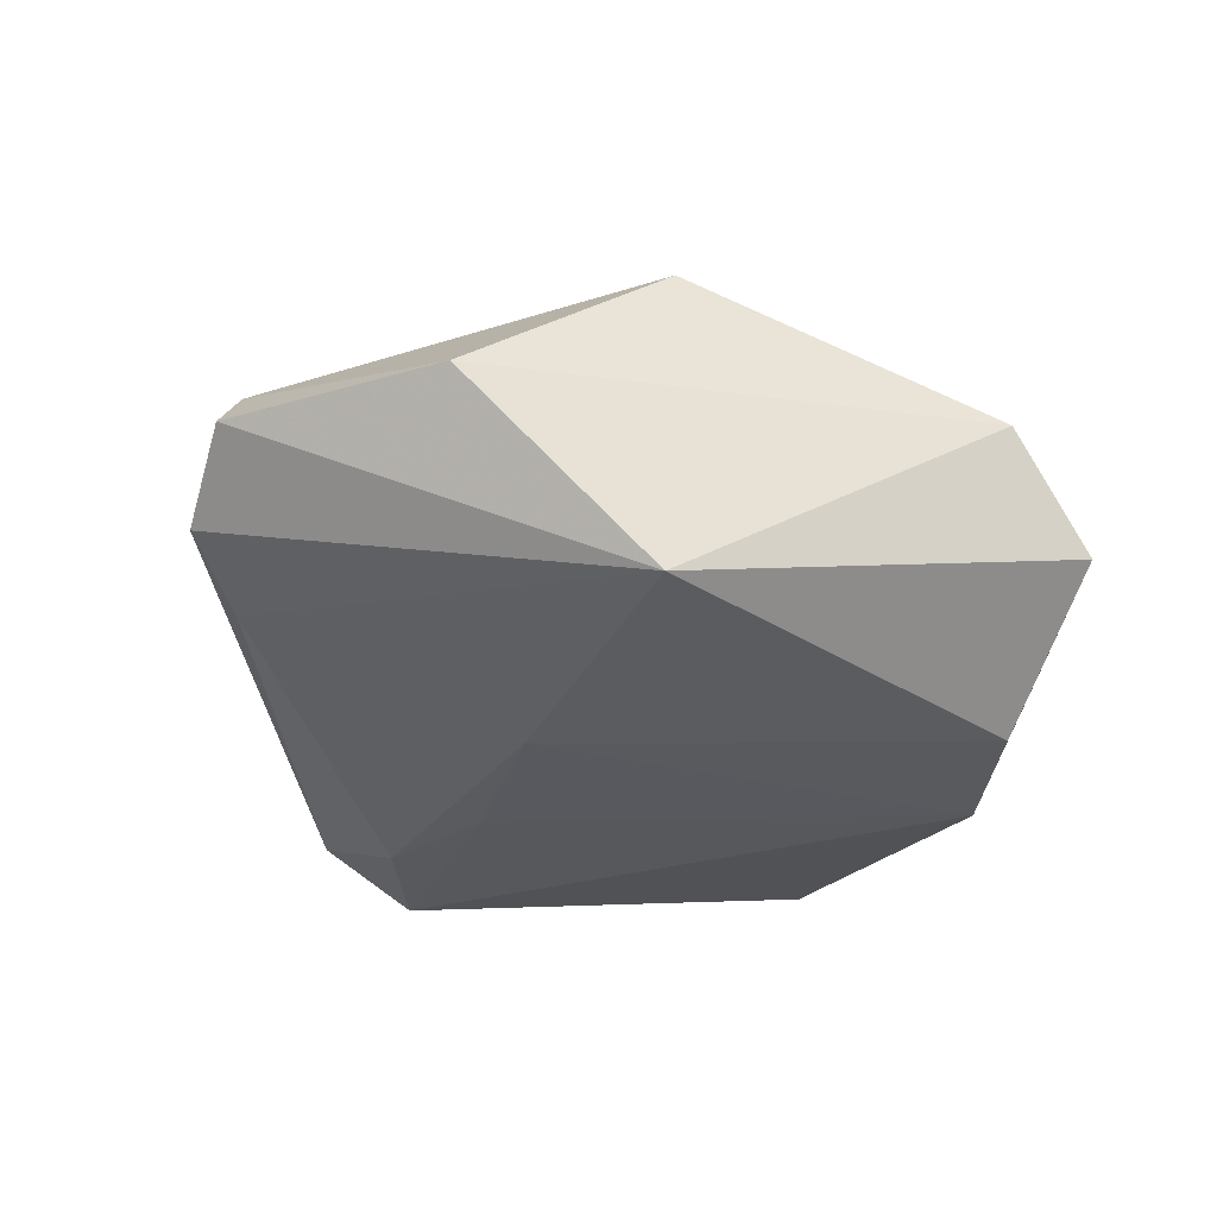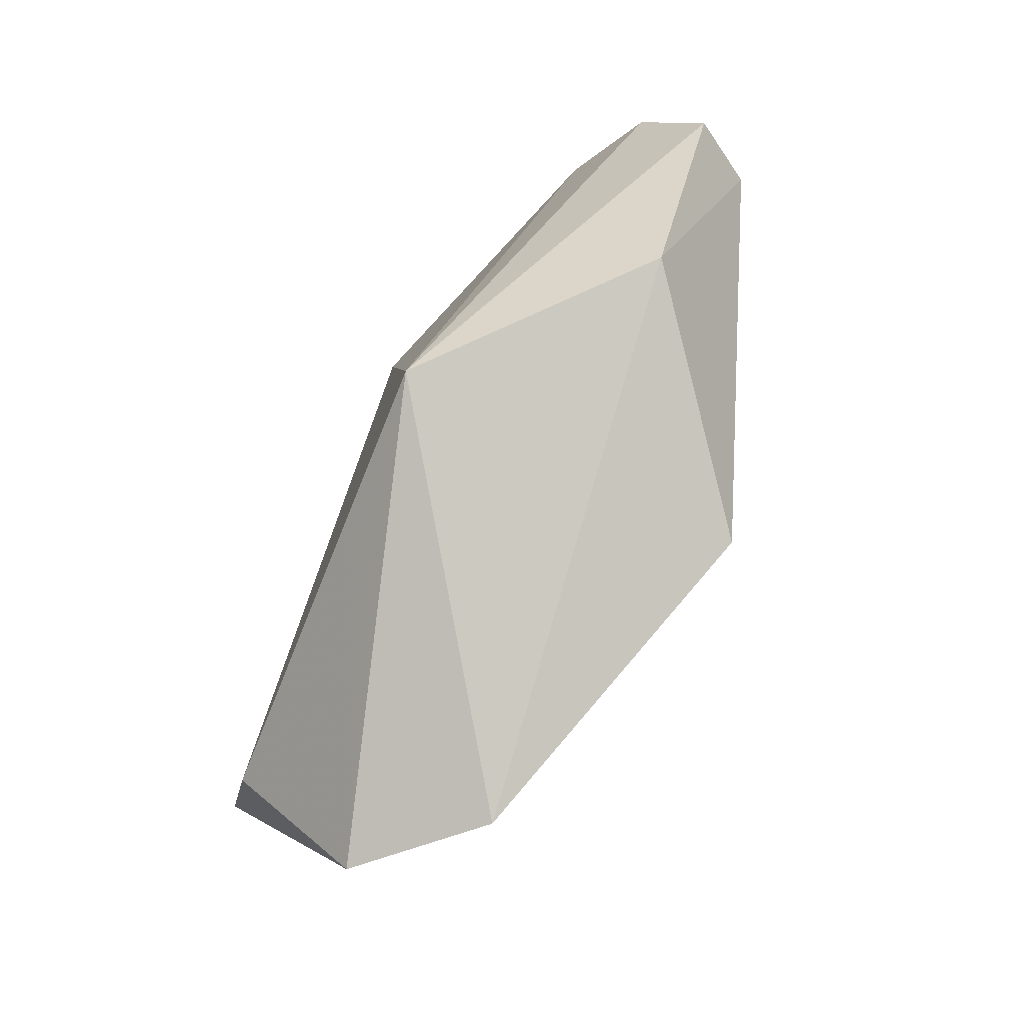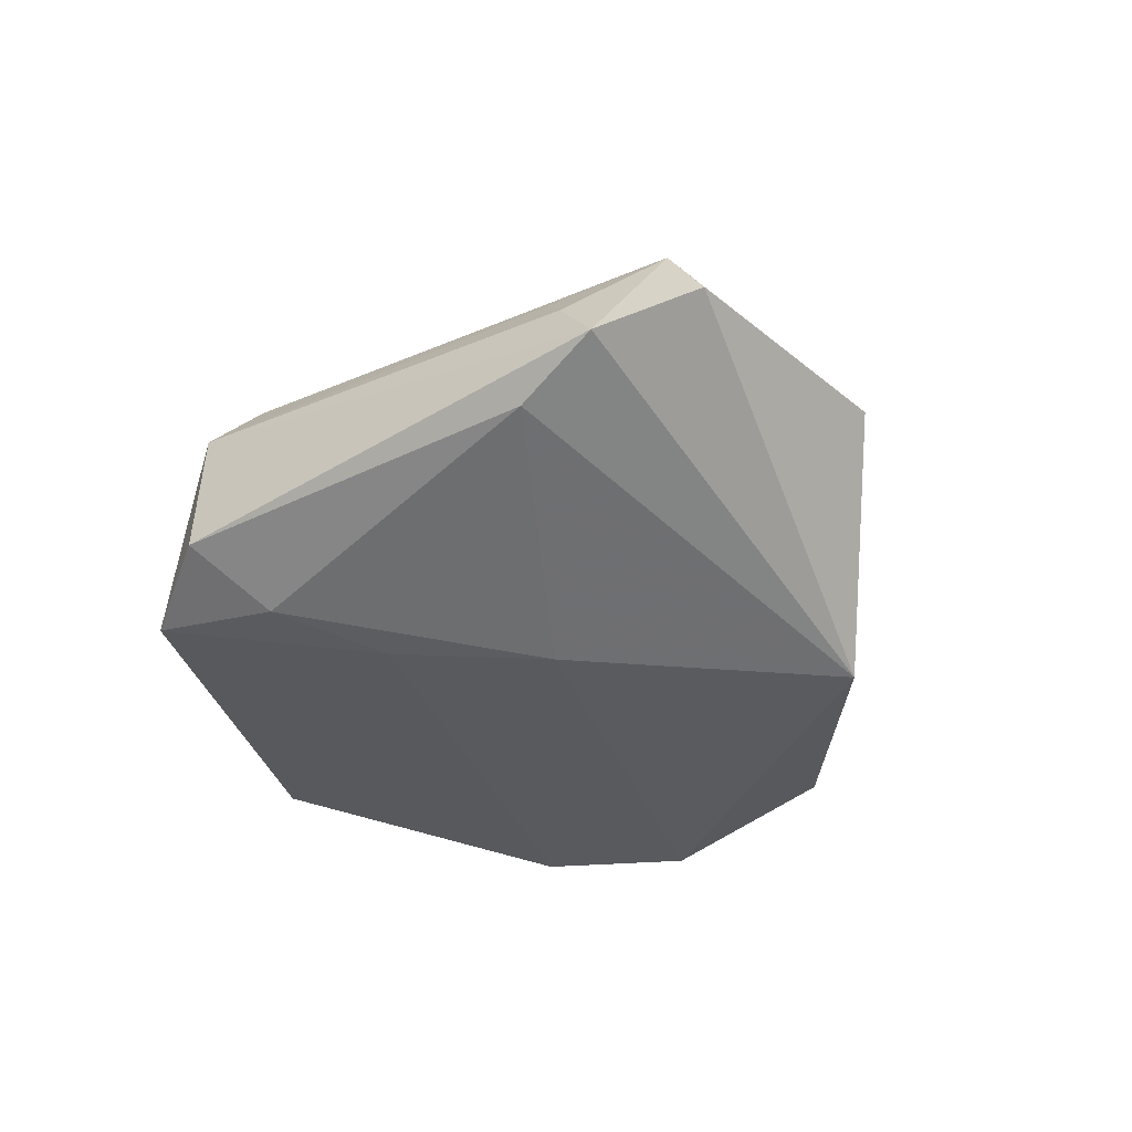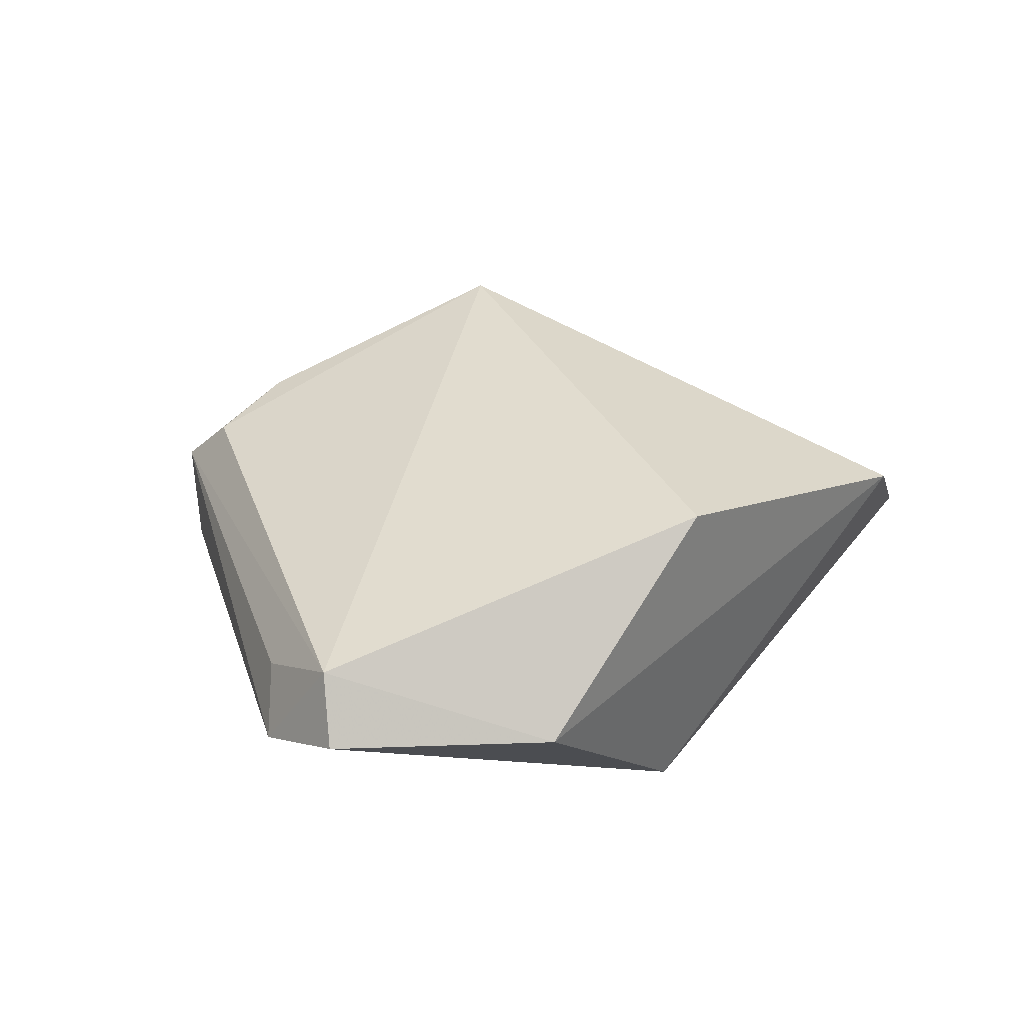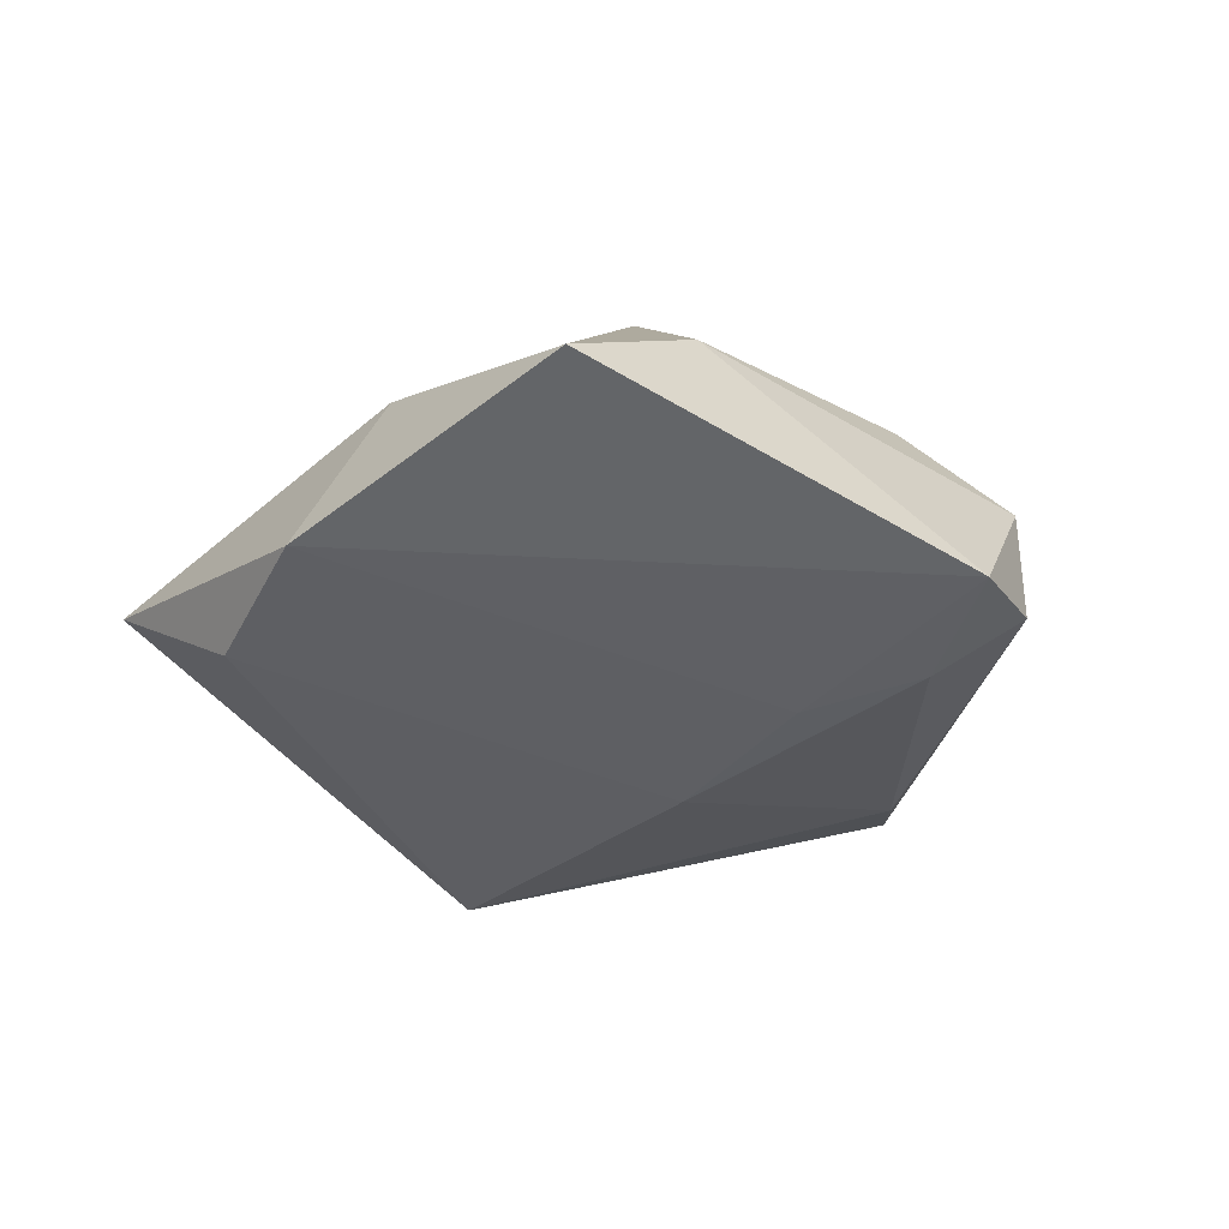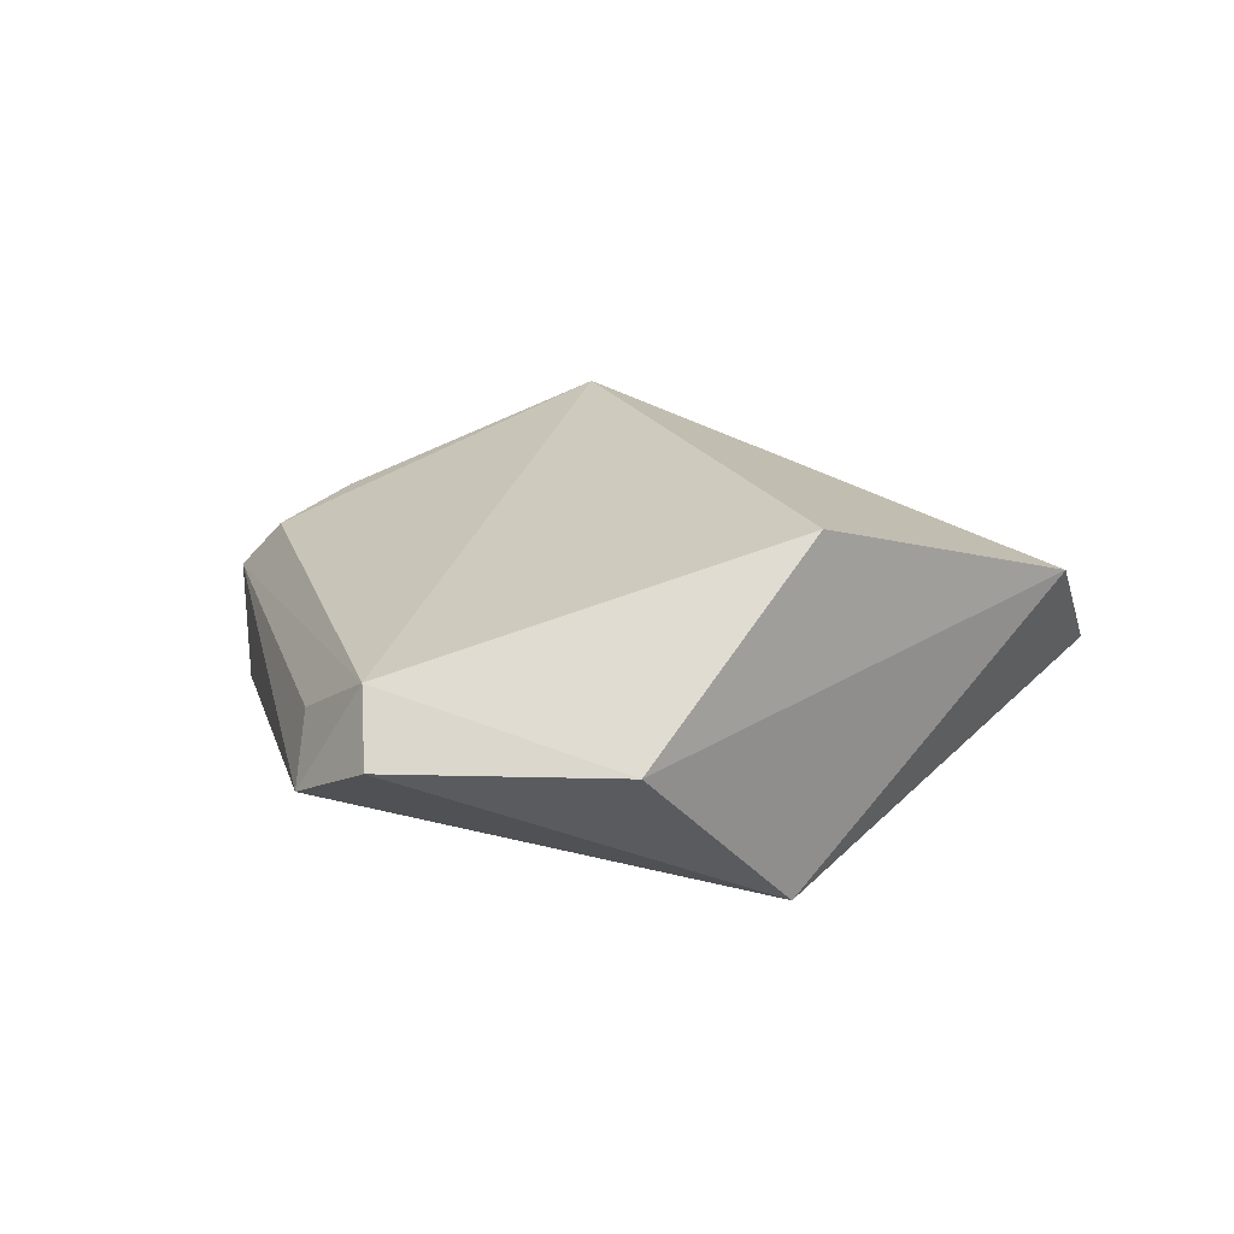
<metadata>
{"format":"obj","ext":"obj","renderer":"f3d","projection":"perspective","resolution":1024,"background":"white","views":[{"elev":-39.5,"azim":-42.4,"up":"+Z"},{"elev":-69.2,"azim":-118.1,"up":"+Y"},{"elev":-38.4,"azim":-108.8,"up":"+Z"},{"elev":32.1,"azim":-68.8,"up":"+Z"},{"elev":-32.6,"azim":116.6,"up":"+Z"},{"elev":15.4,"azim":-65.5,"up":"+Z"}]}
</metadata>
<code>
v -0.008043 0.04054 0.01029
v -0.05037 0.005292 0.00699
v -0.04951 0.01384 -0.005631
v -0.001909 0.02213 -0.01663
v -0.007247 0.04647 0.004592
v -0.02033 -0.02815 -0.02087
v 0.0439 -0.01304 -0.01227
v 0.001148 0.03638 0.01348
v -0.04281 -0.02091 -0.001453
v 0.03243 0.02687 0.007604
v -0.01028 0.004612 -0.01909
v 0.03271 -0.02757 -0.01489
v -0.04428 0.01556 0.001466
v 0.01818 0.01285 0.02483
v -0.00561 0.04701 -0.009747
v 0.007786 0.04736 -0.0125
v 0.04049 -0.003944 0.004697
v -0.003534 0.03657 -0.01518
v 0.05086 0.0217 -0.004295
v 0.01492 -0.0466 0.008541
v -0.05452 0.002915 -0.0006565
v -0.03973 0.01834 -0.009336
v -0.02048 -0.03075 0.01933
v 0.02783 -0.0455 -0.002533
f 23 2 9
f 14 2 23
f 12 24 6
f 19 14 17
f 20 14 23
f 6 24 20
f 24 17 20
f 20 17 14
f 20 9 6
f 23 9 20
f 19 16 10
f 10 14 19
f 2 14 1
f 24 12 7
f 19 17 7
f 7 17 24
f 7 16 19
f 11 12 6
f 11 7 12
f 6 9 21
f 21 3 6
f 21 9 2
f 2 3 21
f 2 1 5
f 5 10 16
f 16 7 4
f 7 11 4
f 4 18 16
f 11 18 4
f 13 3 2
f 2 5 13
f 13 5 3
f 15 5 16
f 3 5 15
f 16 18 15
f 10 5 8
f 8 5 1
f 14 10 8
f 8 1 14
f 22 18 11
f 6 3 22
f 22 11 6
f 3 15 22
f 22 15 18

</code>
